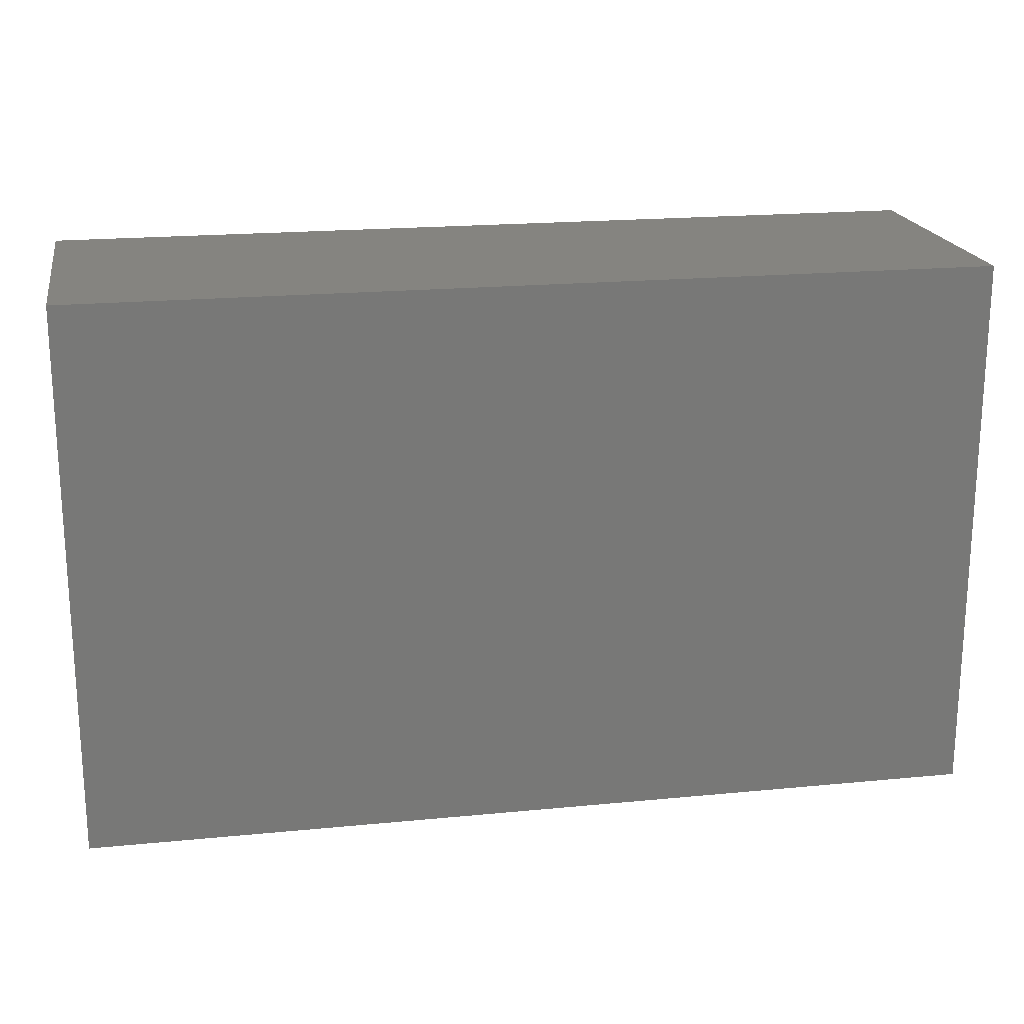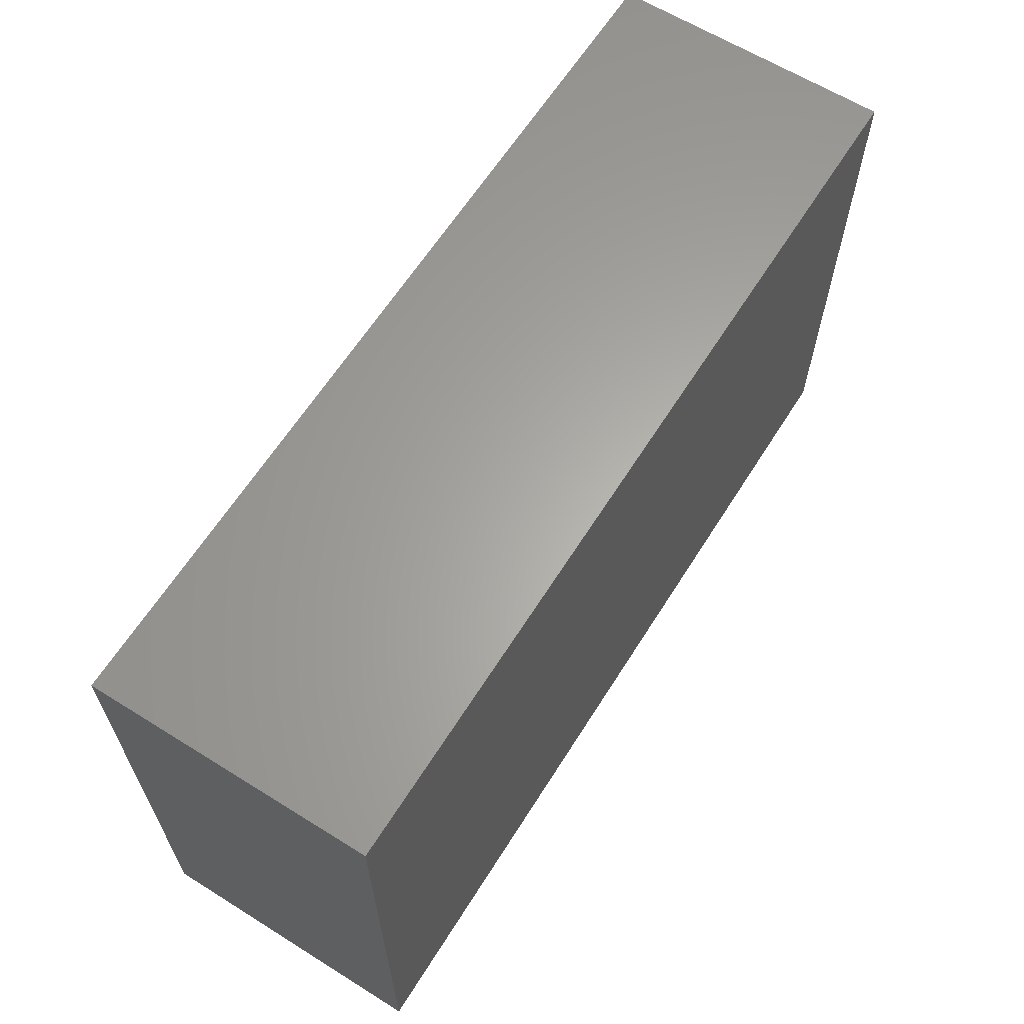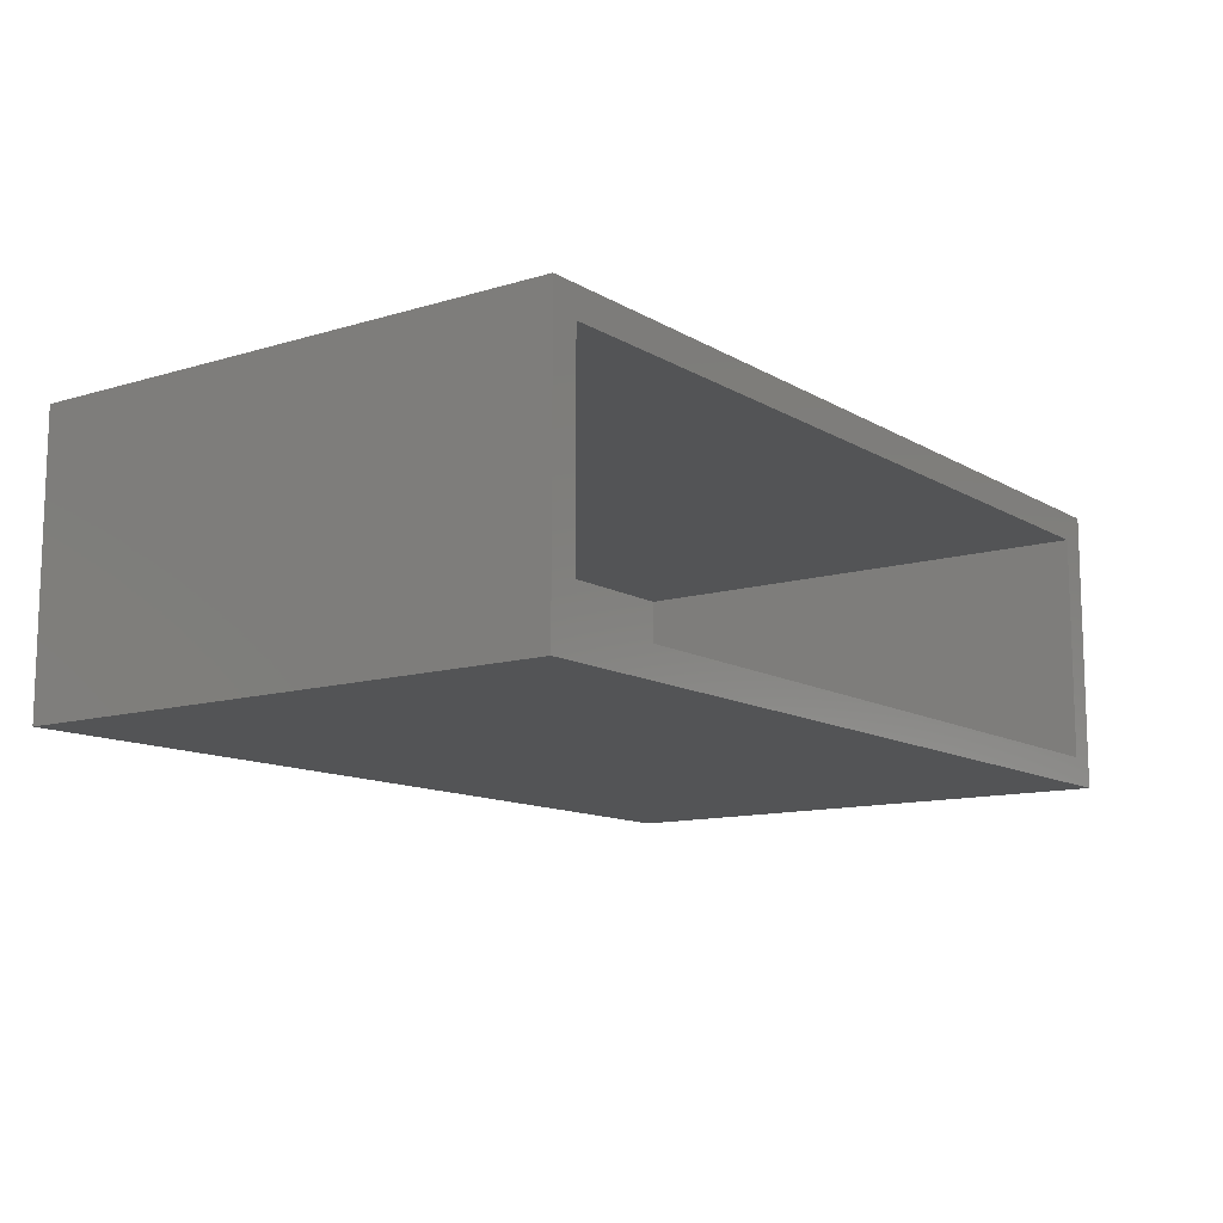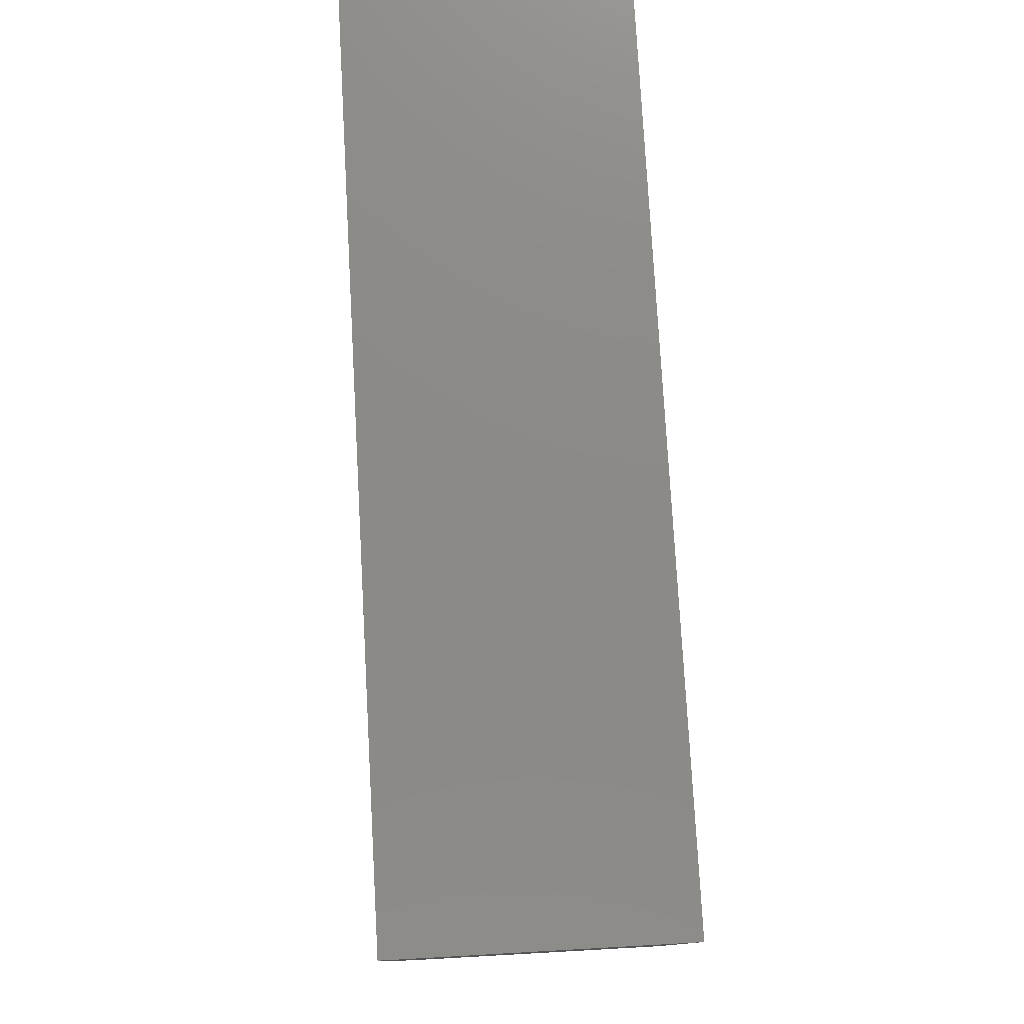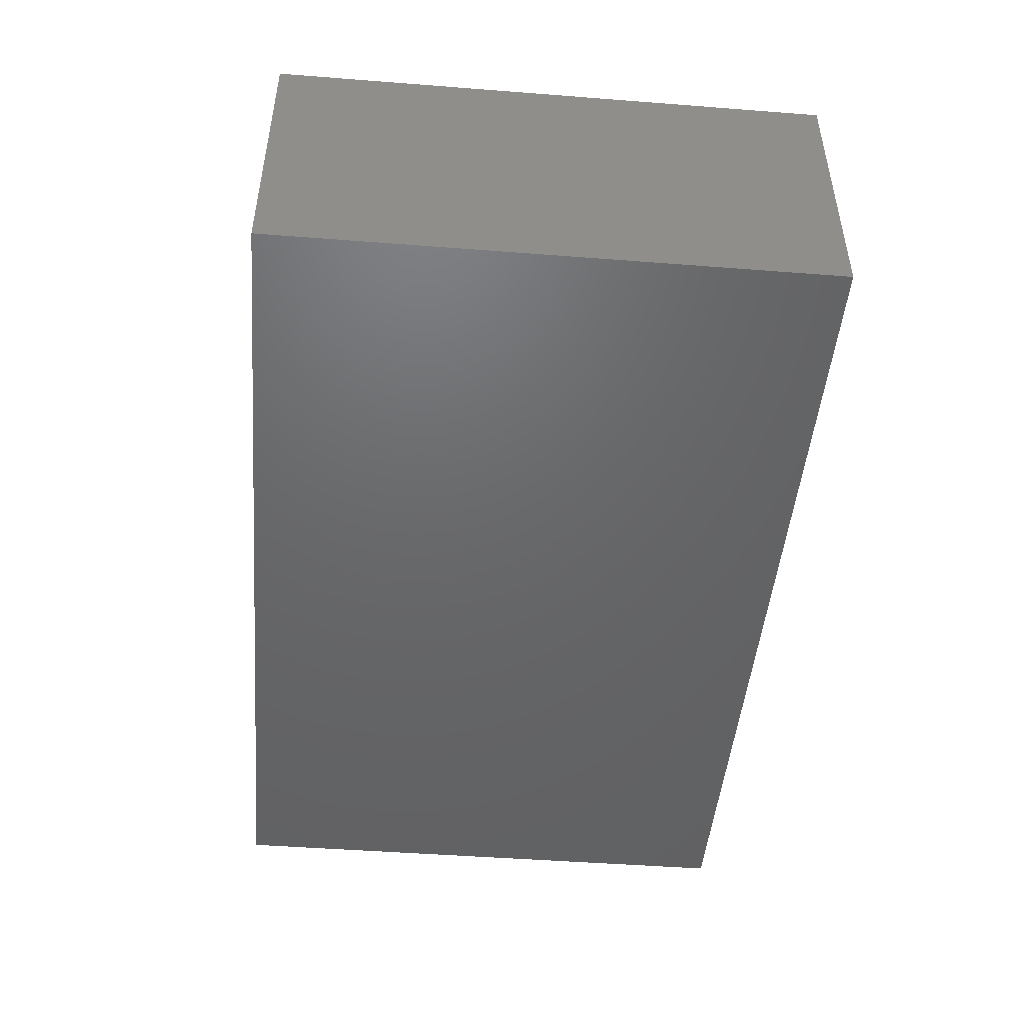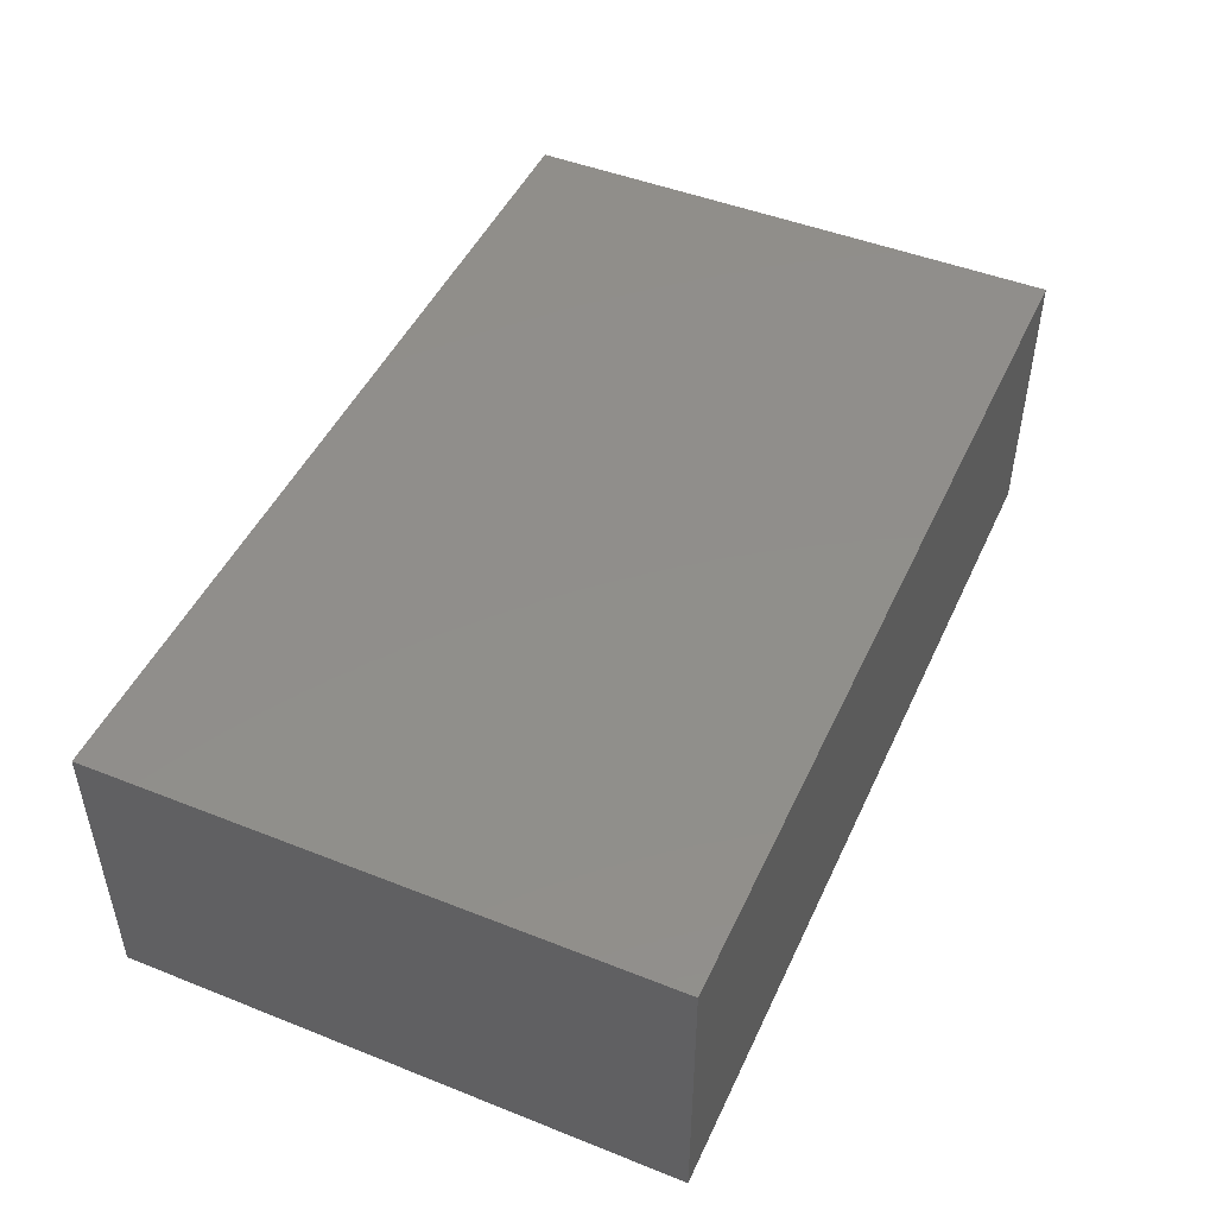
<metadata>
{"format":"stl","ext":"stl","renderer":"f3d","projection":"perspective","resolution":1024,"background":"white","views":[{"elev":19.6,"azim":-10.3,"up":"+Y"},{"elev":63.1,"azim":122.2,"up":"+Y"},{"elev":-11.8,"azim":-54.0,"up":"+Z"},{"elev":77.5,"azim":-93.2,"up":"+Y"},{"elev":-47.2,"azim":-95.0,"up":"+Z"},{"elev":47.4,"azim":114.1,"up":"+Z"}]}
</metadata>
<code>
# stl→obj: 16 verts, 28 faces
v 0.6172 -0.75 -0.1953
v 0.5781 -0.75 -0.1562
v -0.625 -0.75 -0.1953
v -0.5859 -0.75 -0.1562
v -0.625 -0.75 0.1947
v -0.5859 -0.75 0.1557
v 0.6172 -0.75 0.1947
v 0.5781 -0.75 0.1557
v -0.5859 -0.03125 -0.1562
v 0.5781 -0.03125 -0.1562
v 0.5781 -0.03125 0.1557
v -0.5859 -0.03125 0.1557
v -0.625 0.007812 -0.1953
v 0.6172 0.007812 -0.1953
v 0.6172 0.007812 0.1947
v -0.625 0.007812 0.1947
f 1 2 3
f 3 2 4
f 3 4 5
f 5 4 6
f 5 6 7
f 7 6 8
f 7 8 1
f 1 8 2
f 4 2 9
f 9 2 10
f 10 2 11
f 11 2 8
f 8 6 11
f 11 6 12
f 12 6 9
f 9 6 4
f 3 13 1
f 1 13 14
f 14 15 1
f 1 15 7
f 7 15 5
f 5 15 16
f 16 13 5
f 5 13 3
f 16 15 13
f 13 15 14
f 12 9 11
f 11 9 10

</code>
